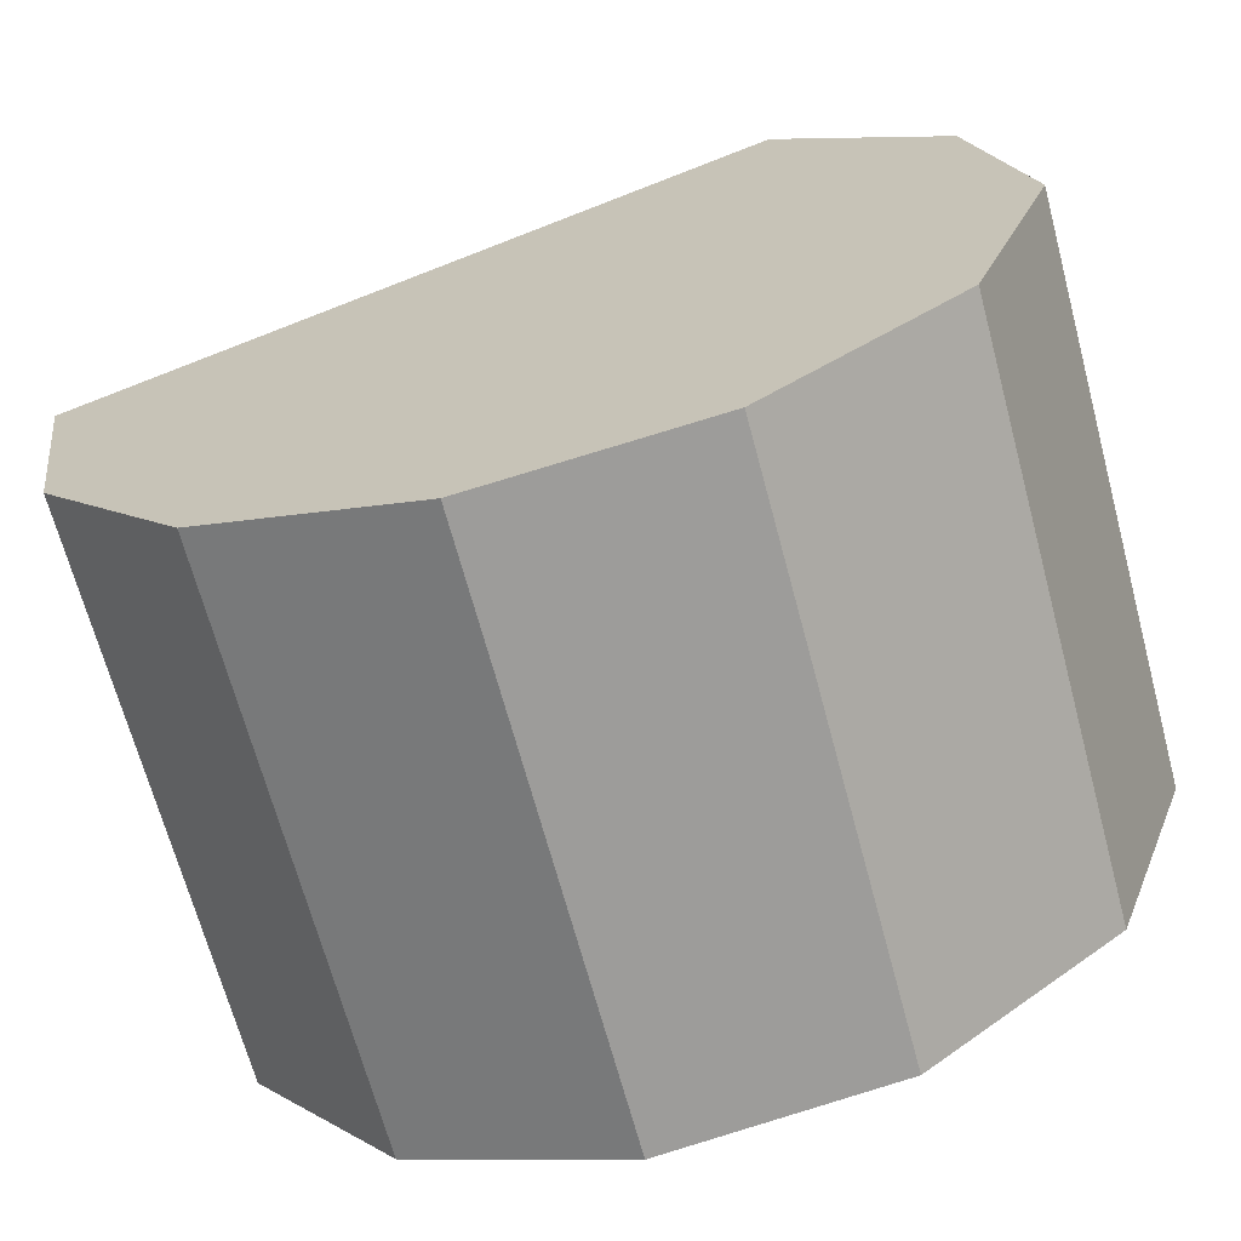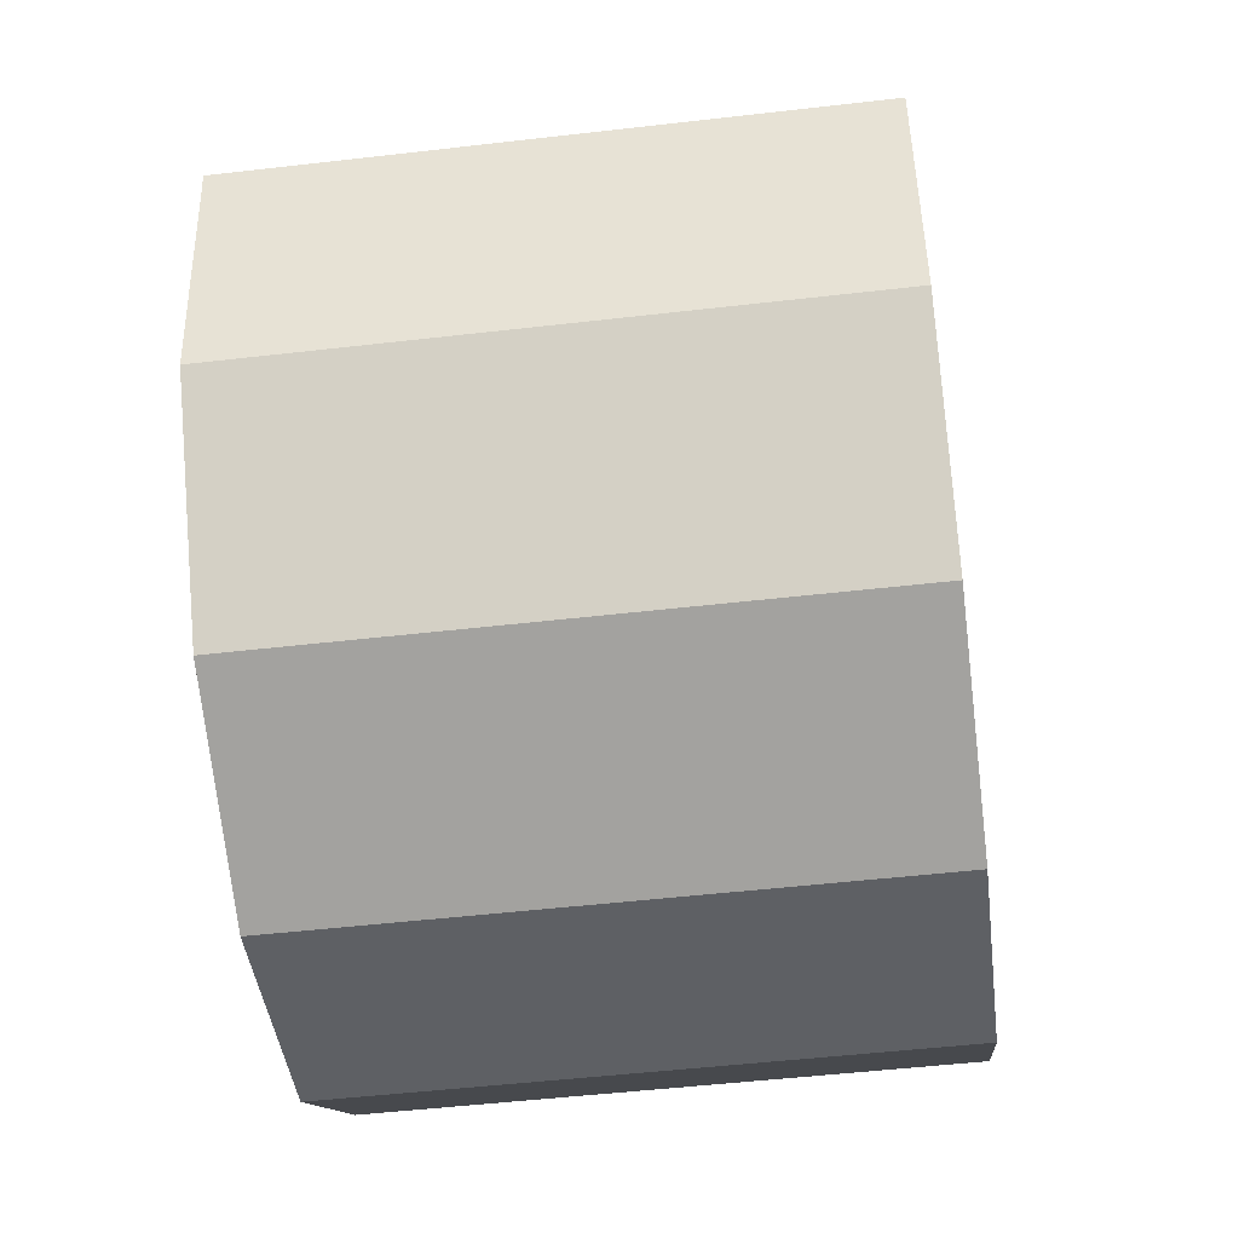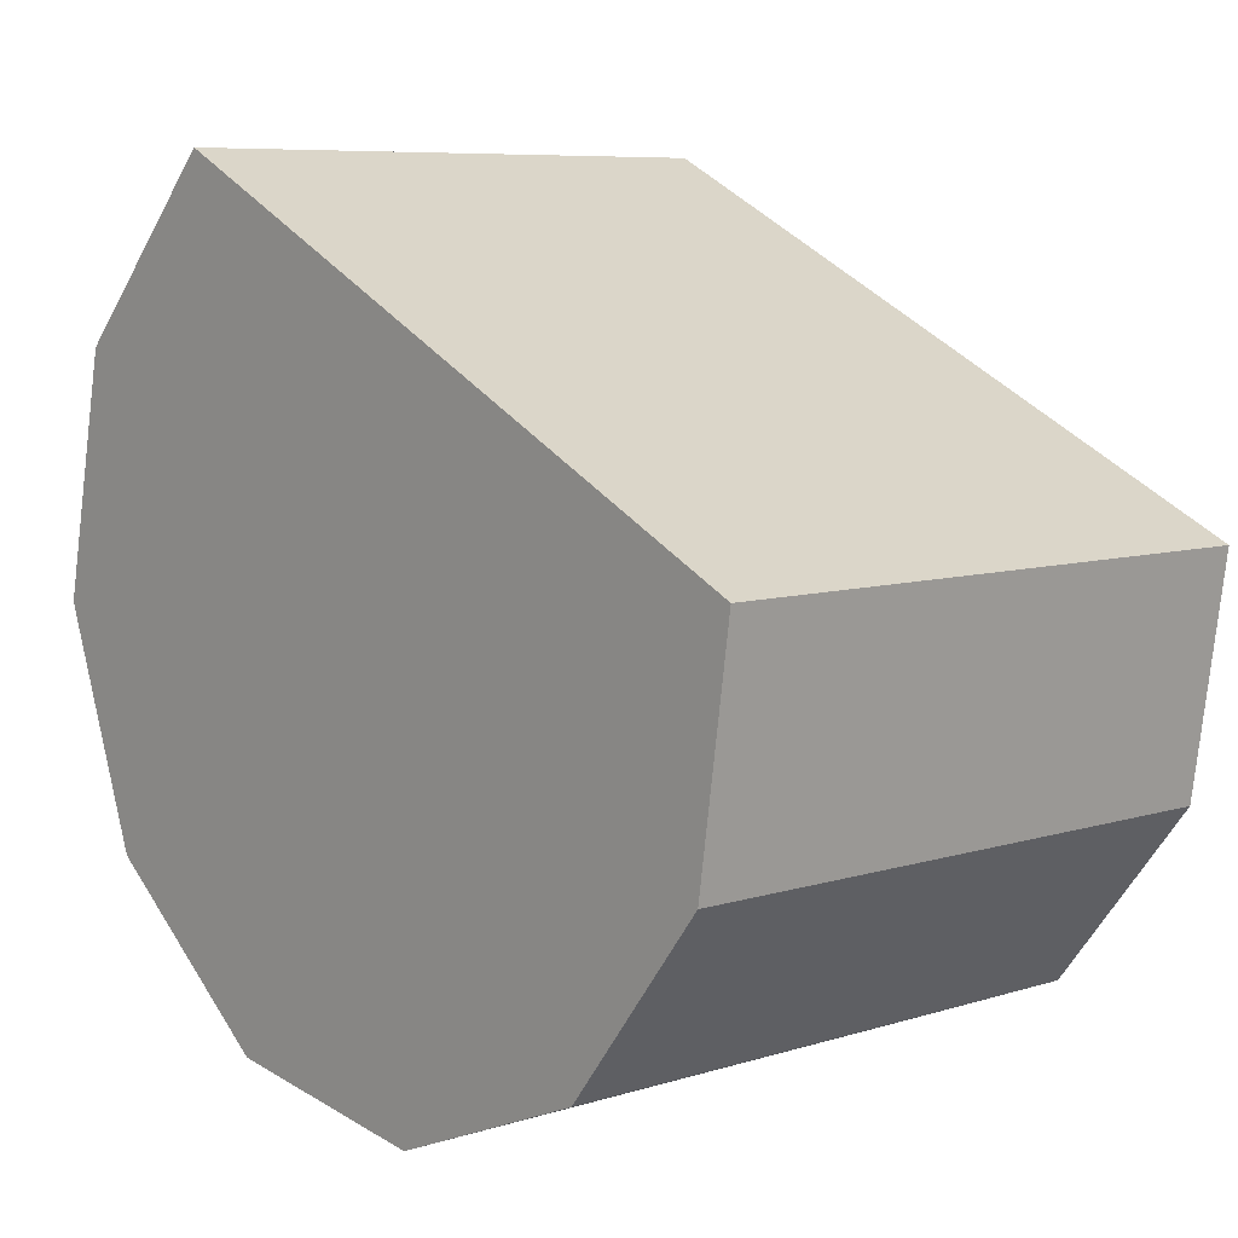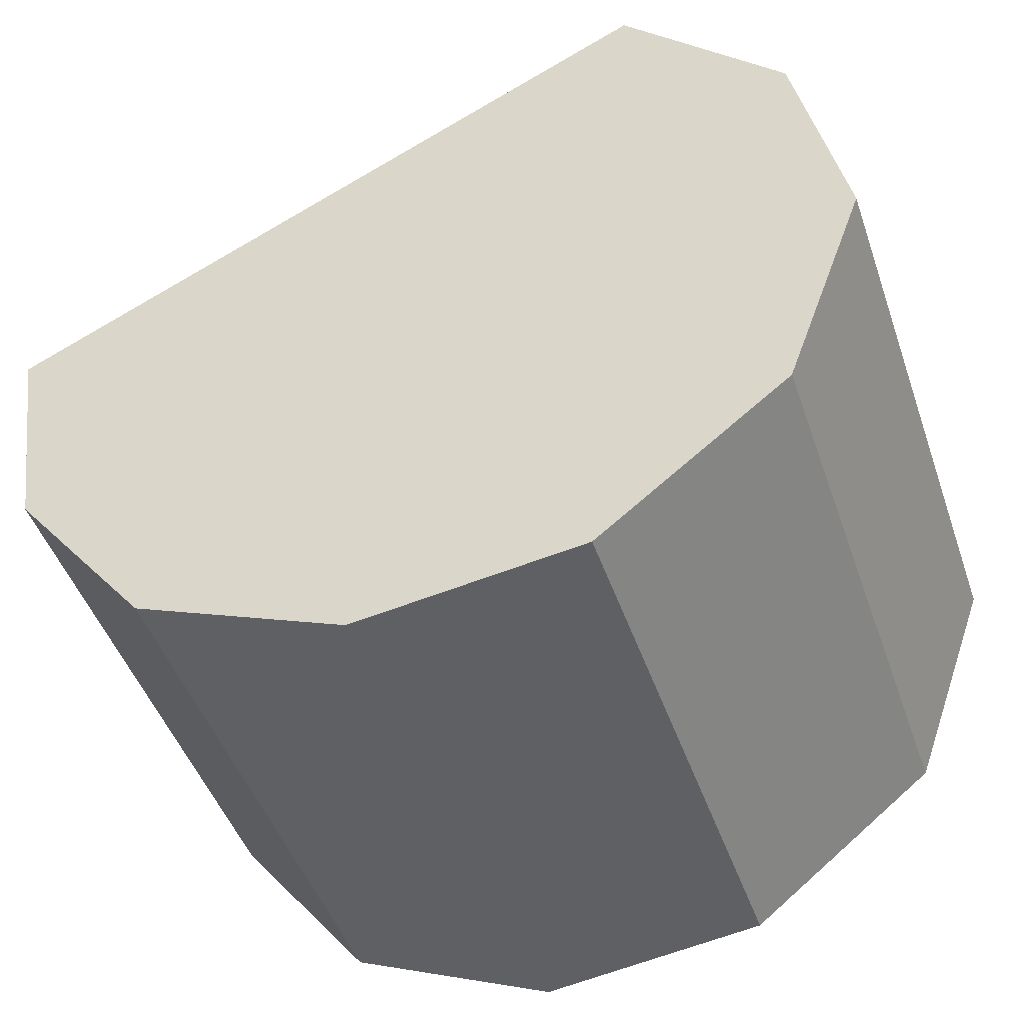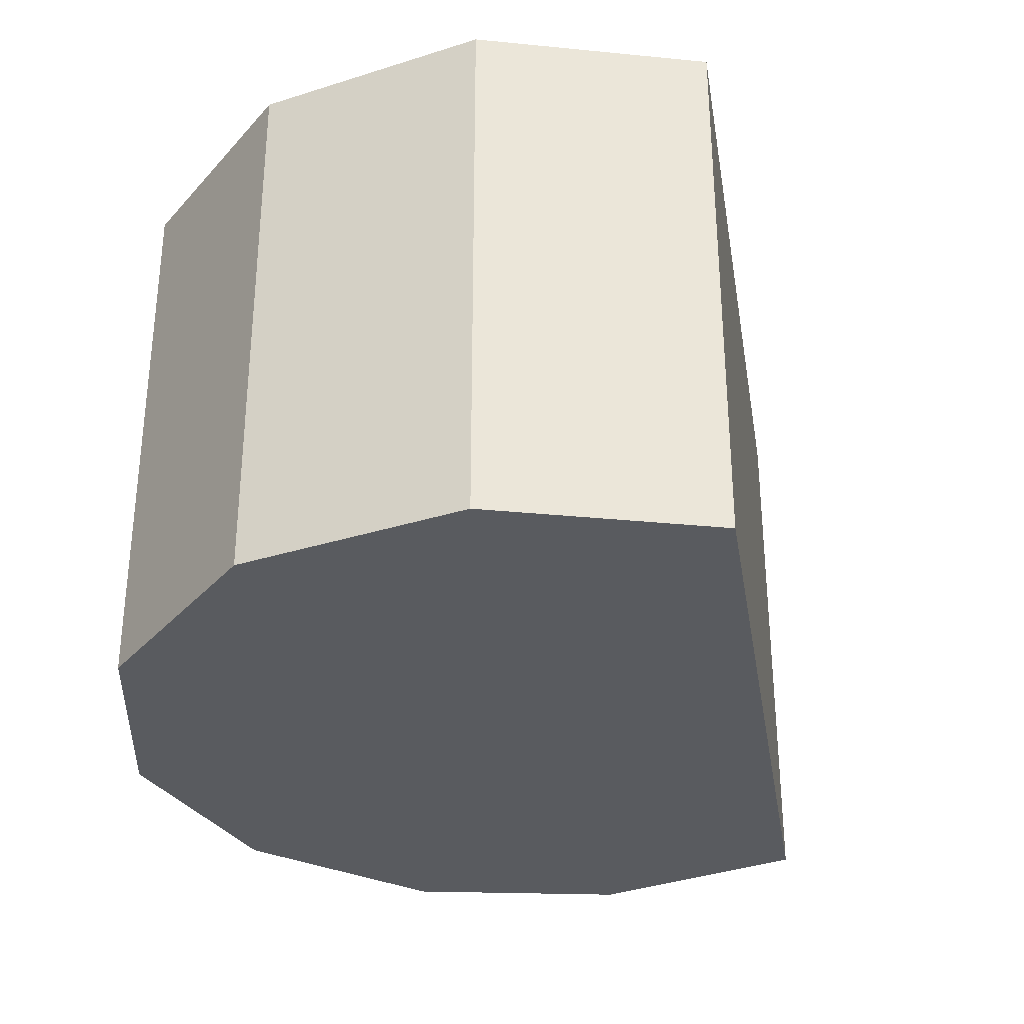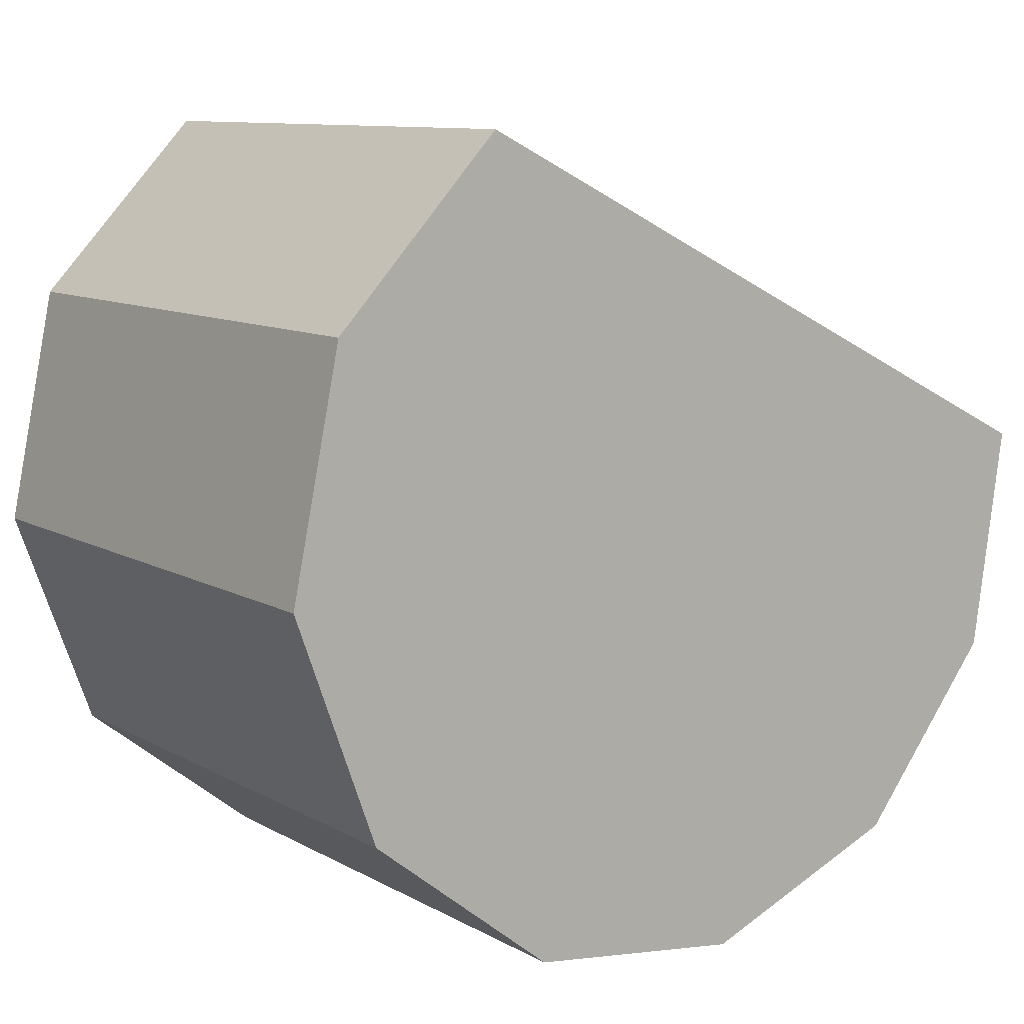
<metadata>
{"format":"obj","ext":"obj","renderer":"f3d","projection":"perspective","resolution":1024,"background":"white","views":[{"elev":-67.8,"azim":-165.0,"up":"+Z"},{"elev":-50.8,"azim":97.2,"up":"+Z"},{"elev":7.6,"azim":48.4,"up":"+Z"},{"elev":-46.5,"azim":-161.4,"up":"+Z"},{"elev":-32.5,"azim":-54.4,"up":"+Y"},{"elev":10.1,"azim":-35.9,"up":"+Z"}]}
</metadata>
<code>
v  3.604 2.431 -0.606
v  0.915 2.431 1.75
v  3.743 2.431 0.351
v  3.008 2.431 -1.367
v  2.112 2.431 -1.732
v  0.209 2.431 1.005
v  1.154 2.431 -1.603
v  0 2.431 1.489e-16
v  0.35 2.431 -0.965
v  0.35 5.909e-17 -0.965
v  0 0 0
v  0.209 -6.154e-17 1.005
v  0.915 -1.072e-16 1.75
v  3.743 -2.149e-17 0.351
v  3.604 3.711e-17 -0.606
v  3.008 8.37e-17 -1.367
v  1.154 9.816e-17 -1.603
v  2.112 1.061e-16 -1.732
g defaultobject
f 1 2 3
f 2 1 4
f 2 4 5
f 2 5 6
f 6 5 7
f 6 7 8
f 8 7 9
f 10 8 9
f 8 10 11
f 11 6 8
f 6 11 12
f 12 2 6
f 2 12 13
f 13 3 2
f 3 13 14
f 14 1 3
f 1 14 15
f 15 4 1
f 4 15 16
f 17 9 7
f 9 17 10
f 16 5 4
f 5 16 18
f 18 7 5
f 7 18 17
f 13 15 14
f 15 13 16
f 16 13 18
f 18 13 17
f 17 13 12
f 17 12 10
f 10 12 11

</code>
